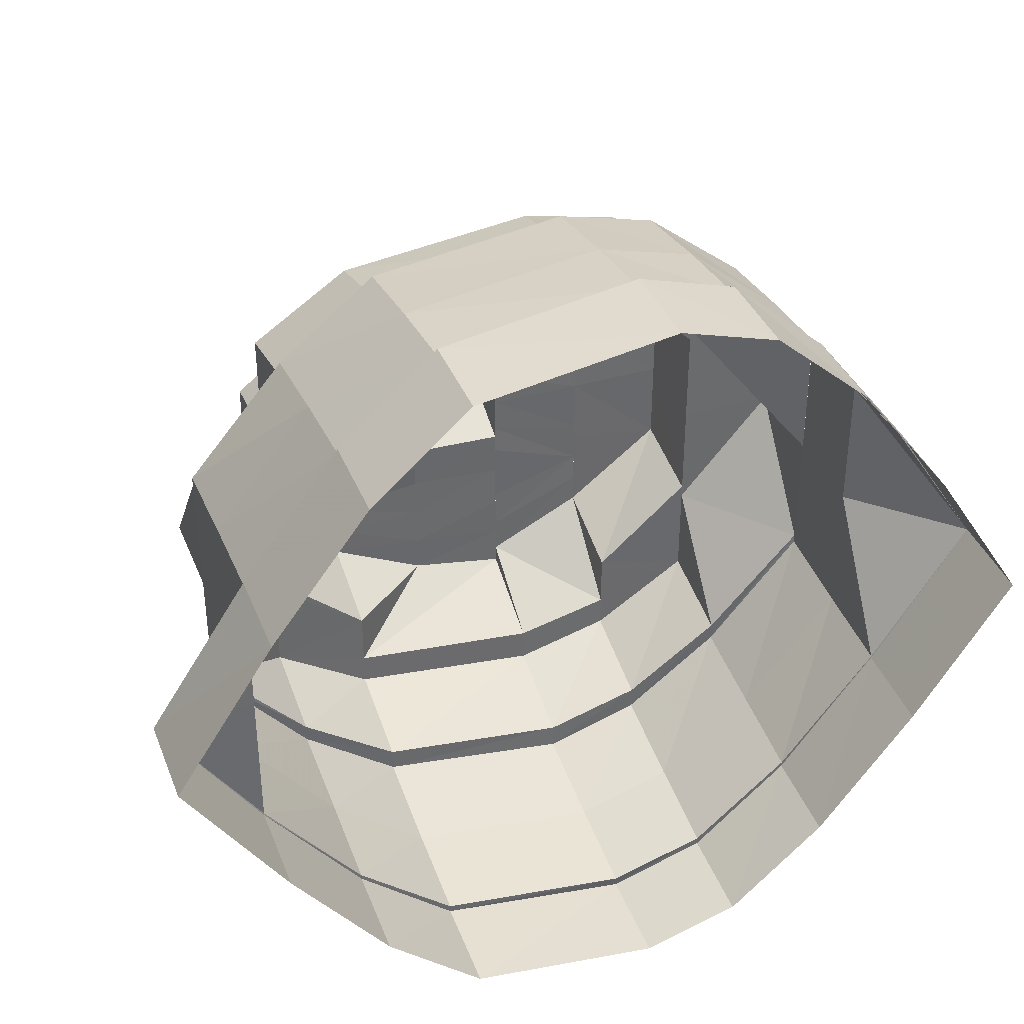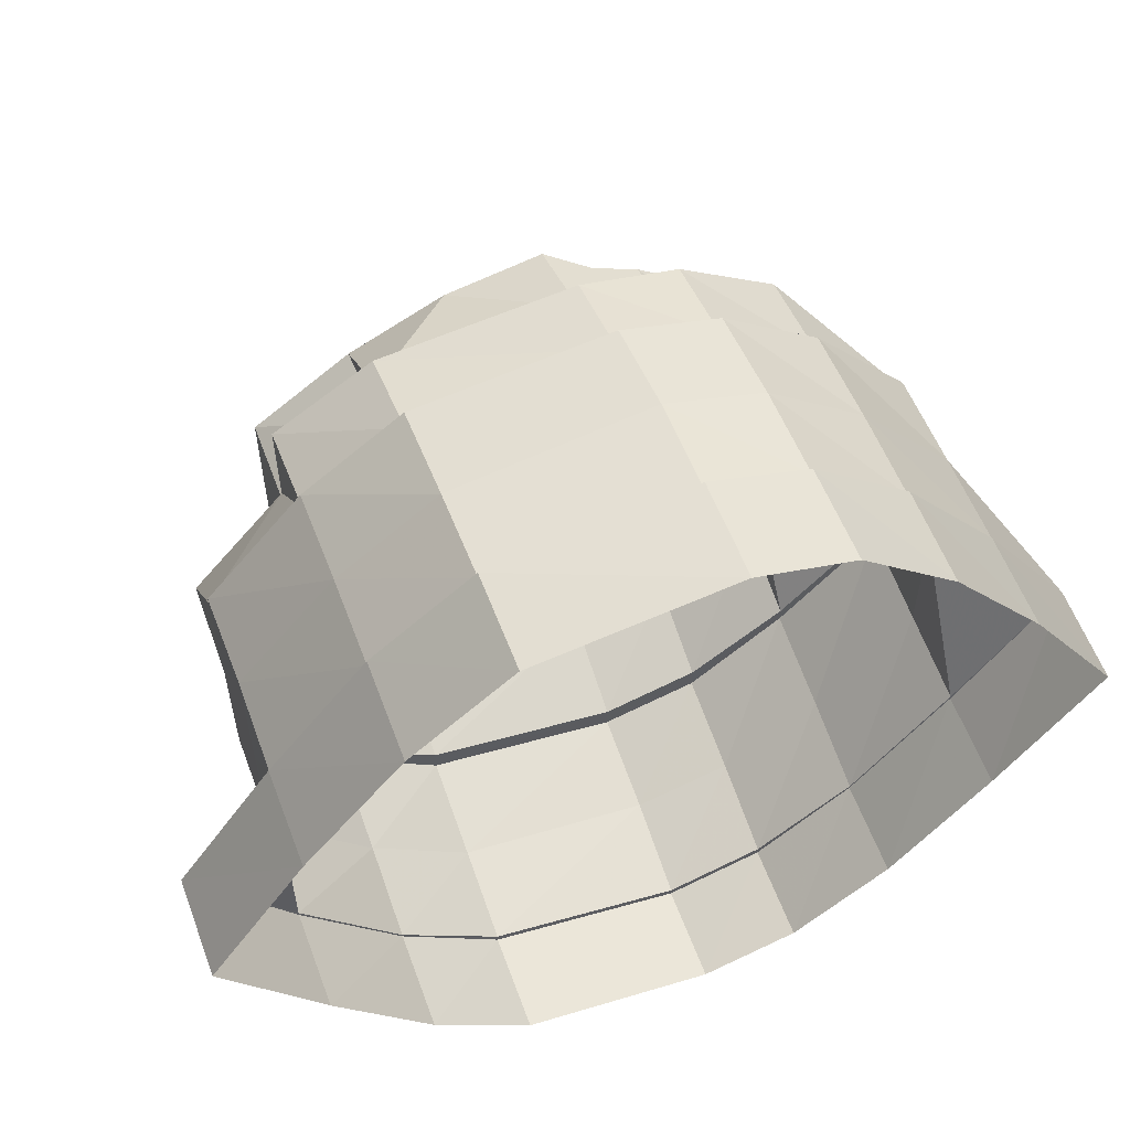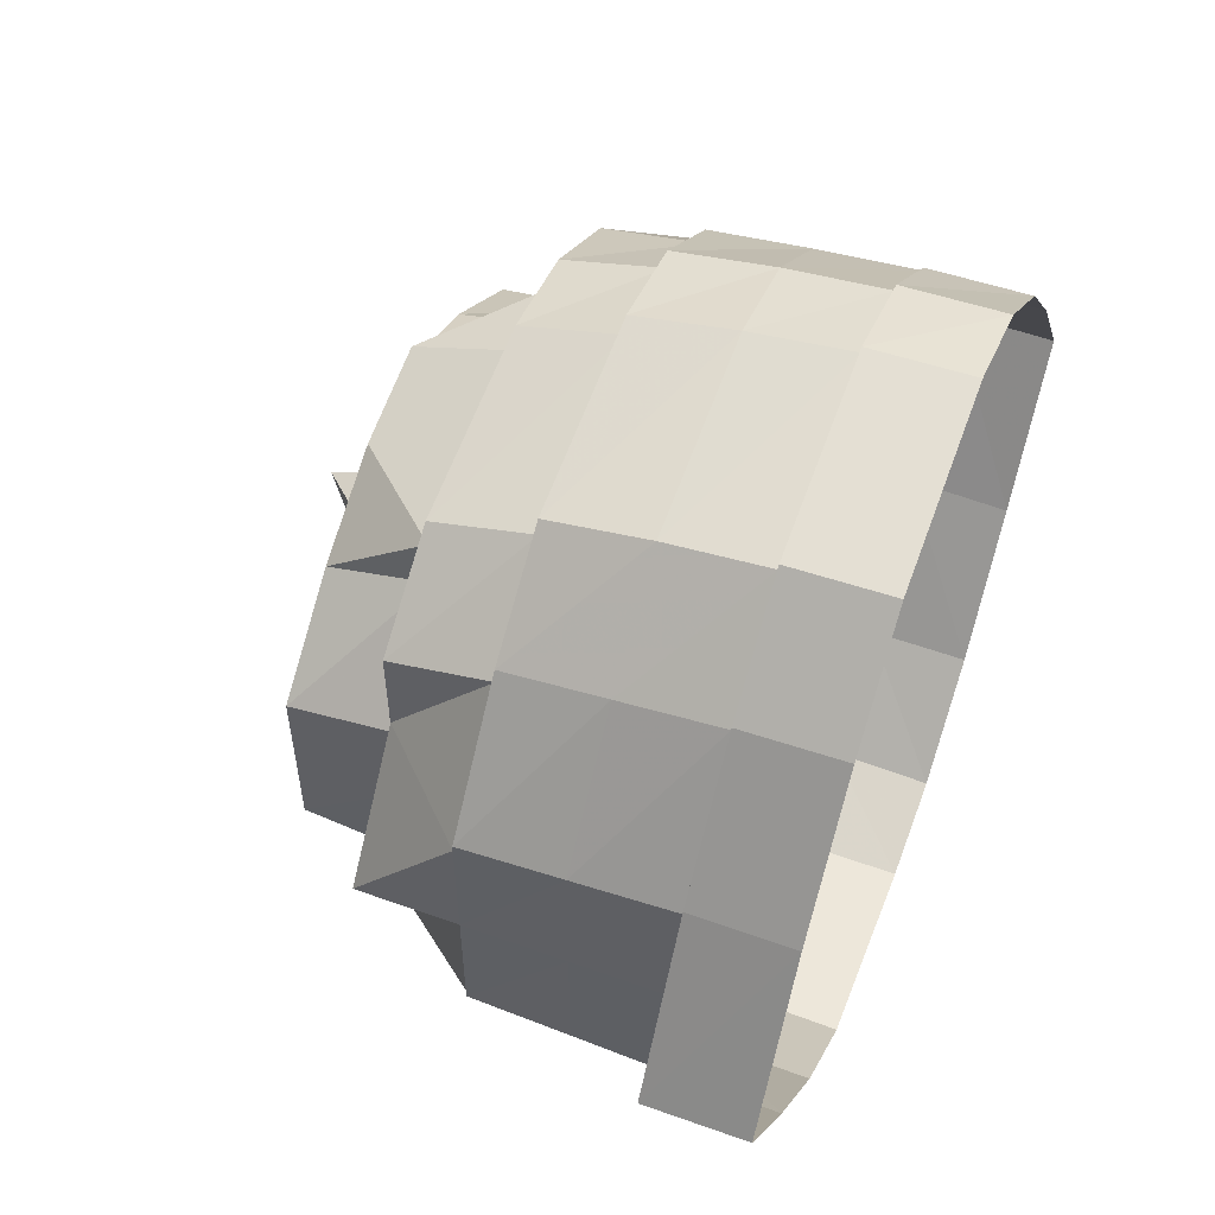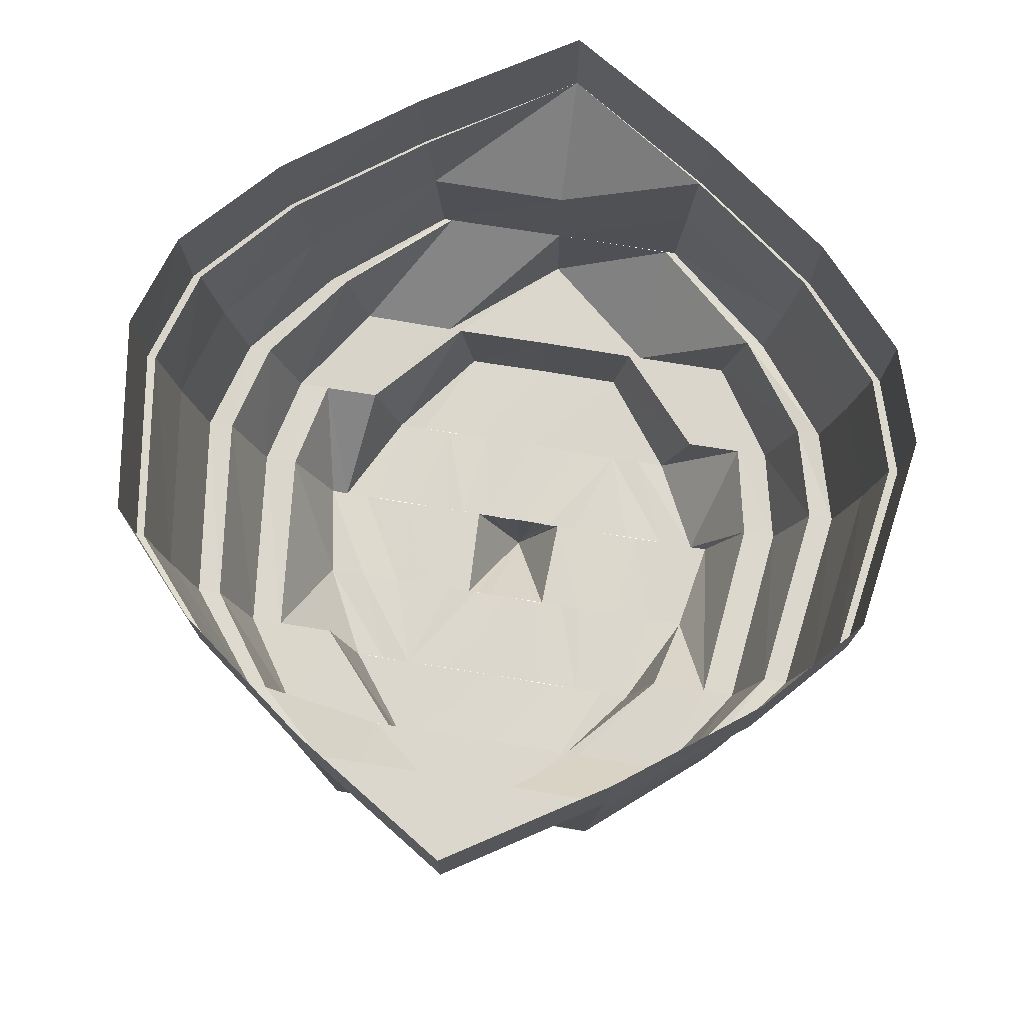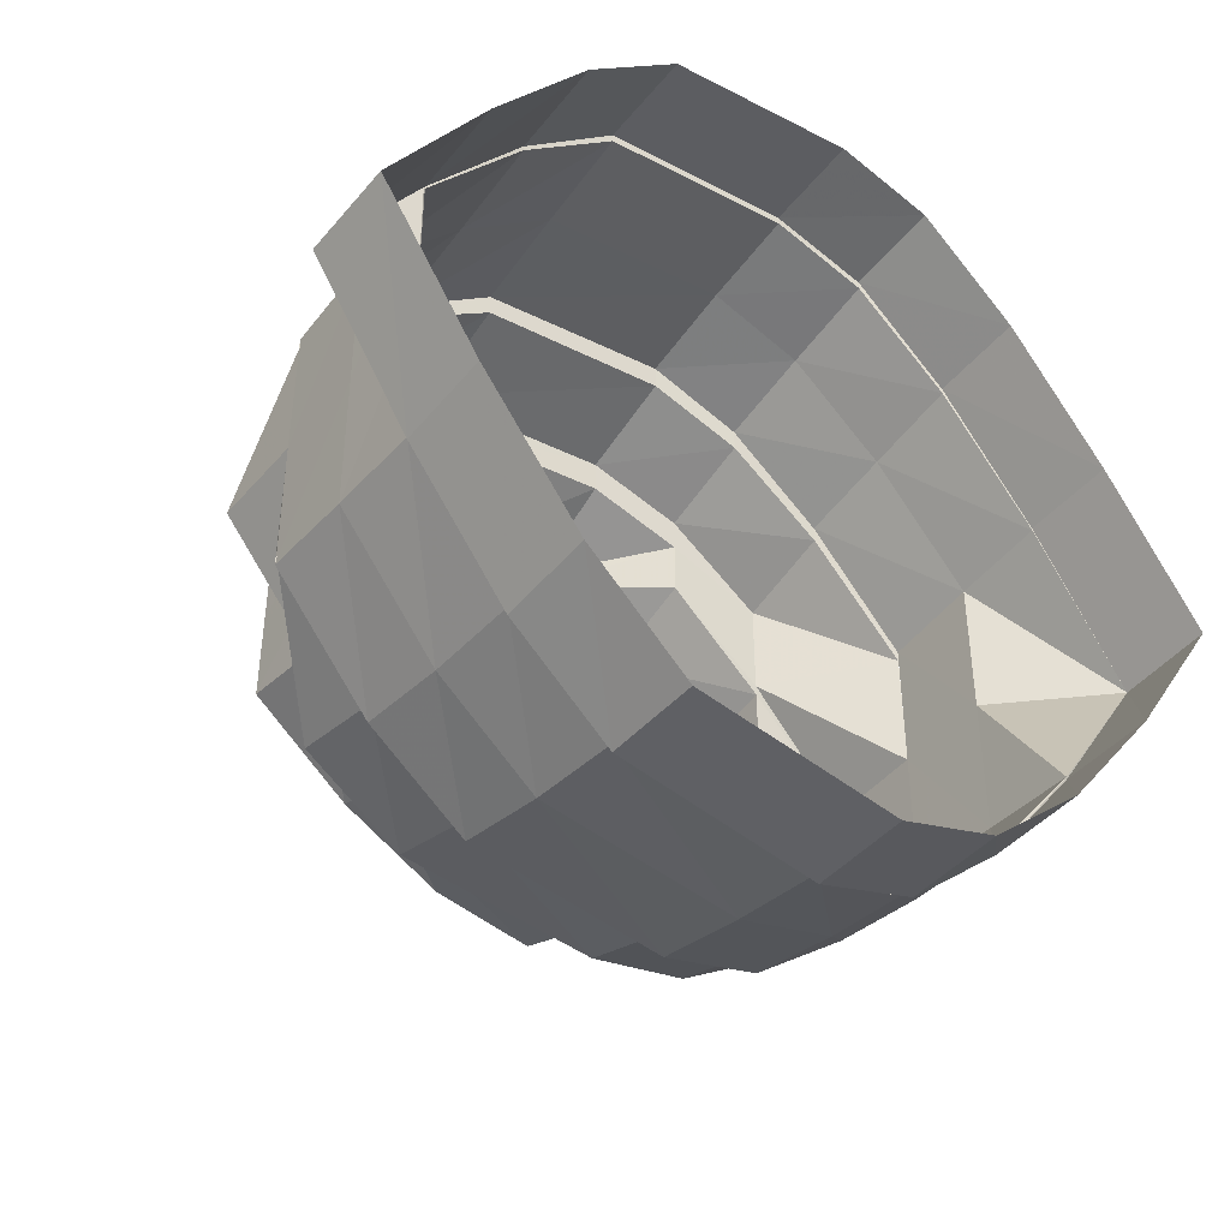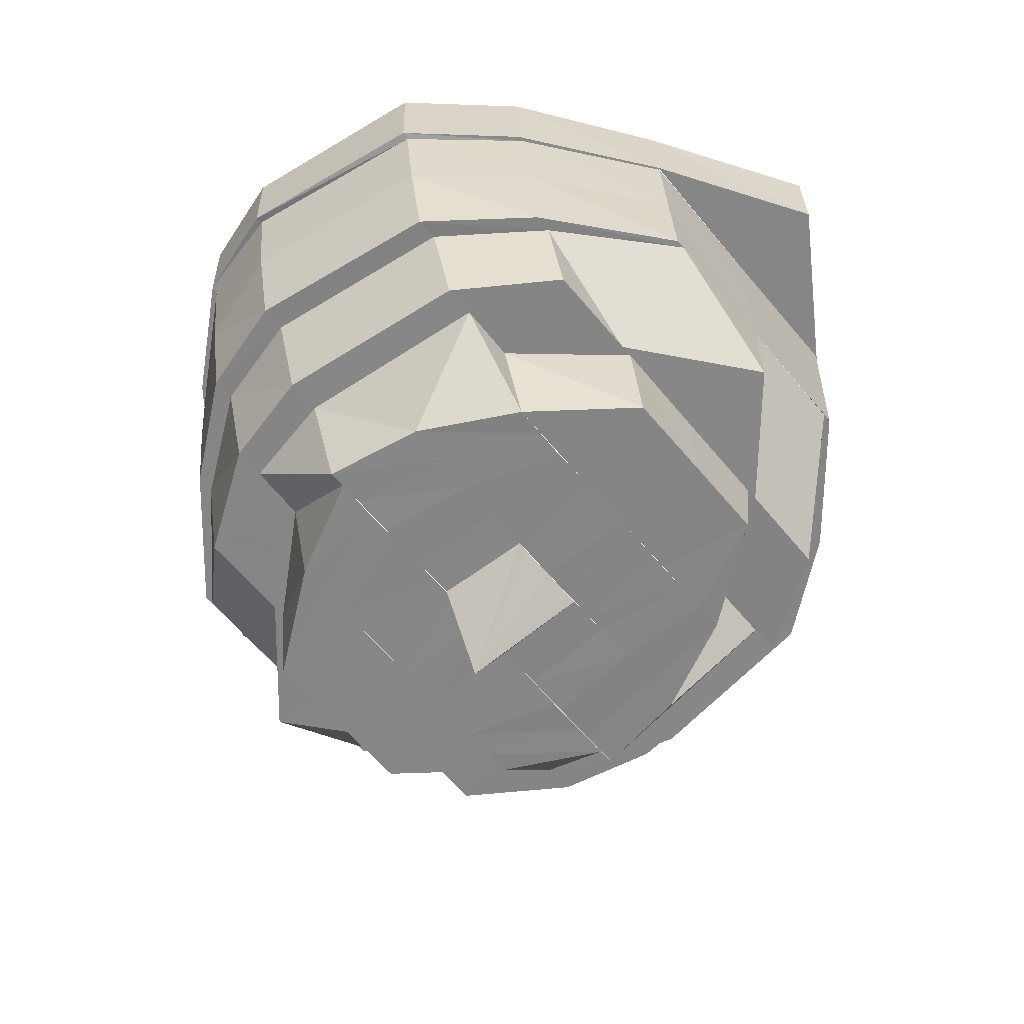
<metadata>
{"format":"obj","ext":"obj","renderer":"f3d","projection":"perspective","resolution":1024,"background":"white","views":[{"elev":38.2,"azim":159.6,"up":"+Z"},{"elev":58.6,"azim":159.8,"up":"+Z"},{"elev":56.4,"azim":110.8,"up":"+Z"},{"elev":73.1,"azim":99.3,"up":"+Y"},{"elev":-43.1,"azim":143.5,"up":"+Z"},{"elev":-62.0,"azim":39.6,"up":"+Y"}]}
</metadata>
<code>
o 12972
v 2172 1892 13.32
v 2172 1892 13.33
v 2172 1892 13.32
v 2172 1892 13.3
v 2172 1892 13.32
v 2172 1892 13.29
v 2172 1892 13.3
v 2172 1892 13.3
v 2172 1892 13.28
v 2172 1892 13.29
v 2172 1892 13.29
v 2172 1892 13.28
v 2172 1892 13.28
v 2172 1892 13.28
v 2172 1892 13.28
v 2172 1892 13.28
v 2172 1892 13.28
v 2172 1892 13.29
v 2172 1892 13.28
v 2172 1892 13.28
v 2172 1892 13.3
v 2172 1892 13.29
v 2172 1892 13.29
v 2172 1892 13.28
v 2172 1892 13.28
v 2172 1892 13.28
v 2172 1892 13.29
v 2172 1892 13.3
v 2172 1892 13.29
v 2172 1892 13.3
v 2172 1892 13.32
v 2172 1892 13.3
v 2172 1892 13.3
v 2172 1892 13.32
v 2172 1892 13.33
v 2172 1892 13.35
v 2172 1892 13.33
v 2172 1892 13.35
v 2172 1892 13.33
v 2172 1892 13.32
v 2172 1892 13.32
v 2172 1892 13.35
v 2172 1892 13.33
v 2172 1892 13.33
v 2172 1892 13.35
v 2172 1892 13.33
v 2172 1892 13.36
v 2172 1892 13.35
v 2172 1892 13.35
v 2172 1892 13.36
v 2172 1892 13.36
v 2172 1892 13.36
v 2172 1892 13.36
v 2172 1892 13.36
v 2172 1892 13.36
v 2172 1892 13.36
v 2172 1892 13.36
v 2172 1892 13.36
v 2172 1892 13.36
v 2172 1892 13.36
v 2172 1892 13.35
v 2172 1892 13.35
v 2172 1892 13.33
v 2172 1892 13.32
v 2172 1892 13.33
v 2172 1892 13.32
v 2172 1892 13.3
v 2172 1892 13.3
v 2172 1892 13.29
v 2172 1892 13.29
v 2172 1892 13.28
v 2172 1892 13.28
v 2172 1892 13.28
v 2172 1892 13.28
v 2172 1892 13.28
v 2172 1892 13.28
v 2172 1892 13.29
v 2172 1892 13.29
v 2172 1892 13.3
v 2172 1892 13.3
v 2172 1892 13.32
v 2172 1892 13.33
v 2172 1892 13.33
v 2172 1892 13.35
v 2172 1892 13.33
v 2172 1892 13.35
v 2172 1892 13.35
v 2172 1892 13.35
v 2172 1892 13.33
v 2172 1892 13.35
v 2172 1892 13.36
v 2172 1892 13.35
v 2172 1892 13.35
v 2172 1892 13.35
v 2172 1892 13.35
v 2172 1892 13.33
v 2172 1892 13.32
v 2172 1892 13.33
v 2172 1892 13.36
v 2172 1892 13.36
v 2172 1892 13.36
v 2172 1892 13.36
v 2172 1892 13.36
v 2172 1892 13.36
v 2172 1892 13.35
v 2172 1892 13.35
v 2172 1892 13.33
v 2172 1892 13.36
v 2172 1892 13.35
v 2172 1892 13.36
v 2172 1892 13.36
v 2172 1892 13.35
v 2172 1892 13.35
v 2172 1892 13.35
v 2172 1892 13.36
v 2172 1892 13.35
v 2172 1892 13.35
v 2172 1892 13.35
v 2172 1892 13.34
v 2172 1892 13.35
v 2172 1892 13.35
v 2172 1892 13.35
v 2172 1892 13.34
v 2172 1892 13.33
v 2172 1892 13.34
v 2172 1892 13.33
v 2172 1892 13.34
v 2172 1892 13.33
v 2172 1892 13.33
v 2172 1892 13.35
v 2172 1892 13.32
v 2172 1892 13.32
v 2172 1892 13.31
v 2172 1892 13.32
v 2172 1892 13.32
v 2172 1892 13.31
v 2172 1892 13.32
v 2172 1892 13.33
v 2172 1892 13.33
v 2172 1892 13.32
v 2172 1892 13.3
v 2172 1892 13.31
v 2172 1892 13.31
v 2172 1892 13.32
v 2172 1892 13.31
v 2172 1892 13.32
v 2172 1892 13.31
v 2172 1892 13.31
v 2172 1892 13.3
v 2172 1892 13.3
v 2172 1892 13.3
v 2172 1892 13.3
v 2172 1892 13.31
v 2172 1892 13.29
v 2172 1892 13.29
v 2172 1892 13.3
v 2172 1892 13.29
v 2172 1892 13.3
v 2172 1892 13.29
v 2172 1892 13.29
v 2172 1892 13.31
v 2172 1892 13.3
v 2172 1892 13.3
v 2172 1892 13.3
v 2172 1892 13.3
v 2172 1892 13.3
v 2172 1892 13.31
v 2172 1892 13.31
v 2172 1892 13.31
v 2172 1892 13.3
v 2172 1892 13.31
v 2172 1892 13.31
v 2172 1892 13.31
v 2172 1892 13.31
v 2172 1892 13.31
v 2172 1892 13.31
v 2172 1892 13.31
v 2172 1892 13.32
v 2172 1892 13.32
v 2172 1892 13.31
v 2172 1892 13.32
v 2172 1892 13.32
v 2172 1892 13.32
v 2172 1892 13.32
v 2172 1892 13.32
v 2172 1892 13.33
v 2172 1892 13.31
v 2172 1892 13.31
v 2172 1892 13.31
v 2172 1892 13.32
v 2172 1892 13.32
v 2172 1892 13.32
v 2172 1892 13.33
v 2172 1892 13.33
v 2172 1892 13.33
v 2172 1892 13.33
v 2172 1892 13.33
v 2172 1892 13.33
v 2172 1892 13.34
v 2172 1892 13.34
v 2172 1892 13.34
v 2172 1892 13.34
v 2172 1892 13.33
v 2172 1892 13.34
v 2172 1892 13.33
v 2172 1892 13.33
v 2172 1892 13.33
v 2172 1892 13.32
v 2172 1892 13.32
v 2172 1892 13.34
v 2172 1892 13.32
v 2172 1892 13.32
v 2172 1892 13.31
v 2172 1892 13.31
v 2172 1892 13.34
v 2172 1892 13.35
v 2172 1892 13.34
v 2172 1892 13.34
v 2172 1892 13.35
v 2172 1892 13.35
v 2172 1892 13.35
v 2172 1892 13.35
v 2172 1892 13.34
v 2172 1892 13.33
v 2172 1892 13.34
v 2172 1892 13.34
v 2172 1892 13.33
v 2172 1892 13.34
v 2172 1892 13.33
v 2172 1892 13.33
v 2172 1892 13.34
v 2172 1892 13.34
v 2172 1892 13.33
v 2172 1892 13.32
v 2172 1892 13.33
v 2172 1892 13.32
v 2172 1892 13.33
v 2172 1892 13.34
v 2172 1892 13.33
v 2172 1892 13.33
v 2172 1892 13.33
v 2172 1892 13.33
v 2172 1892 13.33
v 2172 1892 13.32
v 2172 1892 13.32
v 2172 1892 13.32
v 2172 1892 13.34
v 2172 1892 13.33
v 2172 1892 13.32
v 2172 1892 13.33
v 2172 1892 13.33
v 2172 1892 13.33
v 2172 1892 13.32
v 2172 1892 13.31
v 2172 1892 13.32
v 2172 1892 13.32
v 2172 1892 13.31
v 2172 1892 13.32
v 2172 1892 13.31
v 2172 1892 13.32
v 2172 1892 13.31
v 2172 1892 13.33
v 2172 1892 13.32
v 2172 1892 13.31
v 2172 1892 13.33
v 2172 1892 13.32
v 2172 1892 13.31
v 2172 1892 13.29
v 2172 1892 13.3
v 2172 1892 13.29
v 2172 1892 13.29
v 2172 1892 13.3
v 2172 1892 13.31
v 2172 1892 13.3
v 2172 1892 13.29
v 2172 1892 13.29
v 2172 1892 13.29
v 2172 1892 13.3
v 2172 1892 13.28
v 2172 1892 13.29
v 2172 1892 13.28
v 2172 1892 13.29
v 2172 1892 13.29
v 2172 1892 13.29
v 2172 1892 13.28
v 2172 1892 13.29
v 2172 1892 13.29
v 2172 1892 13.28
v 2172 1892 13.29
v 2172 1892 13.28
v 2172 1892 13.3
v 2172 1892 13.29
v 2172 1892 13.29
v 2172 1892 13.29
v 2172 1892 13.32
v 2172 1892 13.3
v 2172 1892 13.31
v 2172 1892 13.29
v 2172 1892 13.3
v 2172 1892 13.29
v 2172 1892 13.3
v 2172 1892 13.3
v 2172 1892 13.31
v 2172 1892 13.31
v 2172 1892 13.31
v 2172 1892 13.3
v 2172 1892 13.31
v 2172 1892 13.3
v 2172 1892 13.31
v 2172 1892 13.31
v 2172 1892 13.31
v 2172 1892 13.32
v 2172 1892 13.31
v 2172 1892 13.32
v 2172 1892 13.32
v 2172 1892 13.32
v 2172 1892 13.32
v 2172 1892 13.32
v 2172 1892 13.32
v 2172 1892 13.32
v 2172 1892 13.32
v 2172 1892 13.32
v 2172 1892 13.32
v 2172 1892 13.32
v 2172 1892 13.31
v 2172 1892 13.3
v 2172 1892 13.31
v 2172 1892 13.33
v 2172 1892 13.33
v 2172 1892 13.35
v 2172 1892 13.33
v 2172 1892 13.35
v 2172 1892 13.33
v 2172 1892 13.32
v 2172 1892 13.33
v 2172 1892 13.34
v 2172 1892 13.33
v 2172 1892 13.3
v 2172 1892 13.31
v 2172 1892 13.29
v 2172 1892 13.3
v 2172 1892 13.29
v 2172 1892 13.28
v 2172 1892 13.31
v 2172 1892 13.29
v 2172 1892 13.28
v 2172 1892 13.29
f 1 2 3
f 4 3 5
f 6 7 4
f 8 1 7
f 9 10 6
f 11 8 10
f 12 13 9
f 14 11 13
f 15 16 12
f 17 14 16
f 18 19 15
f 20 17 19
f 21 22 18
f 23 20 22
f 24 14 25
f 26 17 24
f 27 20 26
f 28 23 27
f 25 11 29
f 29 8 30
f 30 1 31
f 32 23 33
f 34 32 28
f 31 2 35
f 2 36 37
f 35 36 38
f 39 40 34
f 40 32 41
f 42 43 39
f 43 40 44
f 45 44 46
f 47 48 45
f 49 43 48
f 50 49 42
f 51 52 47
f 53 49 52
f 54 53 50
f 55 56 51
f 57 53 56
f 58 57 54
f 38 59 58
f 59 57 60
f 61 60 55
f 36 59 62
f 63 62 61
f 64 65 66
f 67 64 68
f 69 67 70
f 71 69 72
f 73 71 74
f 75 73 76
f 77 75 78
f 79 77 80
f 81 79 80
f 82 81 83
f 84 83 85
f 86 87 84
f 88 82 87
f 87 89 83
f 87 83 90
f 91 88 92
f 92 93 87
f 92 87 94
f 95 96 93
f 96 97 98
f 99 95 100
f 101 99 102
f 103 101 104
f 105 103 106
f 65 105 107
f 108 100 92
f 109 102 108
f 110 91 108
f 111 110 109
f 112 109 113
f 109 108 114
f 108 92 115
f 114 108 115
f 115 92 94
f 114 115 116
f 115 94 117
f 116 115 117
f 117 94 118
f 119 114 116
f 116 117 120
f 121 122 119
f 119 116 123
f 123 116 120
f 124 123 125
f 126 119 123
f 123 120 127
f 128 119 126
f 129 121 128
f 128 130 119
f 131 128 126
f 131 126 132
f 133 131 134
f 135 128 131
f 136 132 137
f 137 138 139
f 132 138 140
f 141 142 136
f 143 144 142
f 145 135 146
f 147 135 148
f 149 147 148
f 150 148 142
f 149 148 150
f 150 142 151
f 152 153 149
f 154 149 150
f 155 154 156
f 157 149 154
f 157 158 149
f 159 157 154
f 160 161 158
f 154 150 162
f 162 150 151
f 163 154 162
f 163 162 164
f 162 151 165
f 164 162 165
f 164 165 166
f 165 151 167
f 166 165 168
f 165 167 168
f 166 168 169
f 170 171 167
f 168 167 172
f 169 168 173
f 168 172 173
f 169 173 174
f 174 173 175
f 173 172 176
f 172 177 176
f 176 177 178
f 177 179 178
f 180 175 181
f 182 183 181
f 178 179 184
f 185 186 179
f 171 185 187
f 187 140 179
f 167 188 187
f 189 190 188
f 179 191 184
f 184 191 192
f 191 193 192
f 192 193 194
f 193 195 194
f 179 196 197
f 198 199 196
f 196 200 197
f 196 127 200
f 127 201 200
f 193 202 195
f 203 202 193
f 202 204 195
f 195 204 205
f 195 205 206
f 206 205 207
f 206 207 208
f 208 207 209
f 202 210 204
f 208 211 212
f 213 214 212
f 203 215 202
f 215 210 202
f 200 215 203
f 200 201 215
f 215 216 210
f 201 216 215
f 216 217 210
f 210 217 218
f 201 219 216
f 120 219 201
f 120 117 219
f 117 118 219
f 219 220 216
f 216 220 217
f 219 118 220
f 221 222 118
f 118 223 220
f 222 224 223
f 118 90 223
f 220 223 225
f 220 225 217
f 226 227 225
f 217 225 228
f 217 228 218
f 225 229 228
f 225 230 229
f 218 228 231
f 218 231 232
f 228 229 233
f 228 233 231
f 230 234 229
f 235 236 233
f 232 231 237
f 238 233 239
f 232 237 240
f 240 237 241
f 240 241 242
f 242 241 243
f 241 244 243
f 243 244 245
f 244 246 245
f 247 248 237
f 248 249 250
f 237 251 250
f 252 253 251
f 249 254 246
f 250 255 246
f 256 257 255
f 258 257 259
f 239 256 258
f 260 261 256
f 262 260 263
f 260 264 261
f 234 264 260
f 265 234 266
f 267 268 264
f 264 269 261
f 268 270 269
f 264 271 269
f 261 269 272
f 273 272 274
f 269 275 272
f 269 276 275
f 272 275 277
f 272 277 278
f 276 279 275
f 275 280 277
f 275 279 280
f 276 281 279
f 277 280 282
f 279 283 280
f 277 282 284
f 279 285 283
f 281 285 279
f 281 72 285
f 280 283 286
f 280 286 282
f 285 287 283
f 285 70 287
f 288 289 285
f 290 288 281
f 289 291 287
f 292 160 286
f 293 287 294
f 291 295 296
f 294 296 297
f 287 68 296
f 287 296 298
f 286 298 158
f 286 158 157
f 282 286 157
f 282 157 159
f 284 282 159
f 284 159 299
f 299 300 301
f 302 284 299
f 278 284 302
f 303 278 302
f 302 299 304
f 303 302 305
f 304 299 306
f 246 303 305
f 307 308 303
f 304 306 309
f 309 306 310
f 309 310 311
f 312 309 311
f 313 309 312
f 314 313 312
f 246 313 314
f 245 246 314
f 314 315 316
f 315 317 316
f 317 213 316
f 318 314 316
f 319 318 316
f 183 319 316
f 320 208 316
f 321 320 316
f 184 321 316
f 322 184 316
f 323 322 316
f 175 323 316
f 66 107 324
f 296 66 324
f 296 324 325
f 326 325 327
f 325 324 135
f 324 107 328
f 324 328 135
f 135 328 329
f 328 330 329
f 328 106 330
f 331 332 328
f 332 111 330
f 333 330 112
f 330 104 109
f 330 109 130
f 83 41 334
f 41 80 334
f 83 334 335
f 336 335 337
f 335 334 234
f 334 80 338
f 334 338 234
f 234 338 339
f 338 340 339
f 338 78 340
f 341 342 338
f 342 343 340
f 344 340 345
f 343 290 346
f 345 346 347
f 340 76 346
f 340 346 271
f 346 74 281
f 346 281 276

</code>
